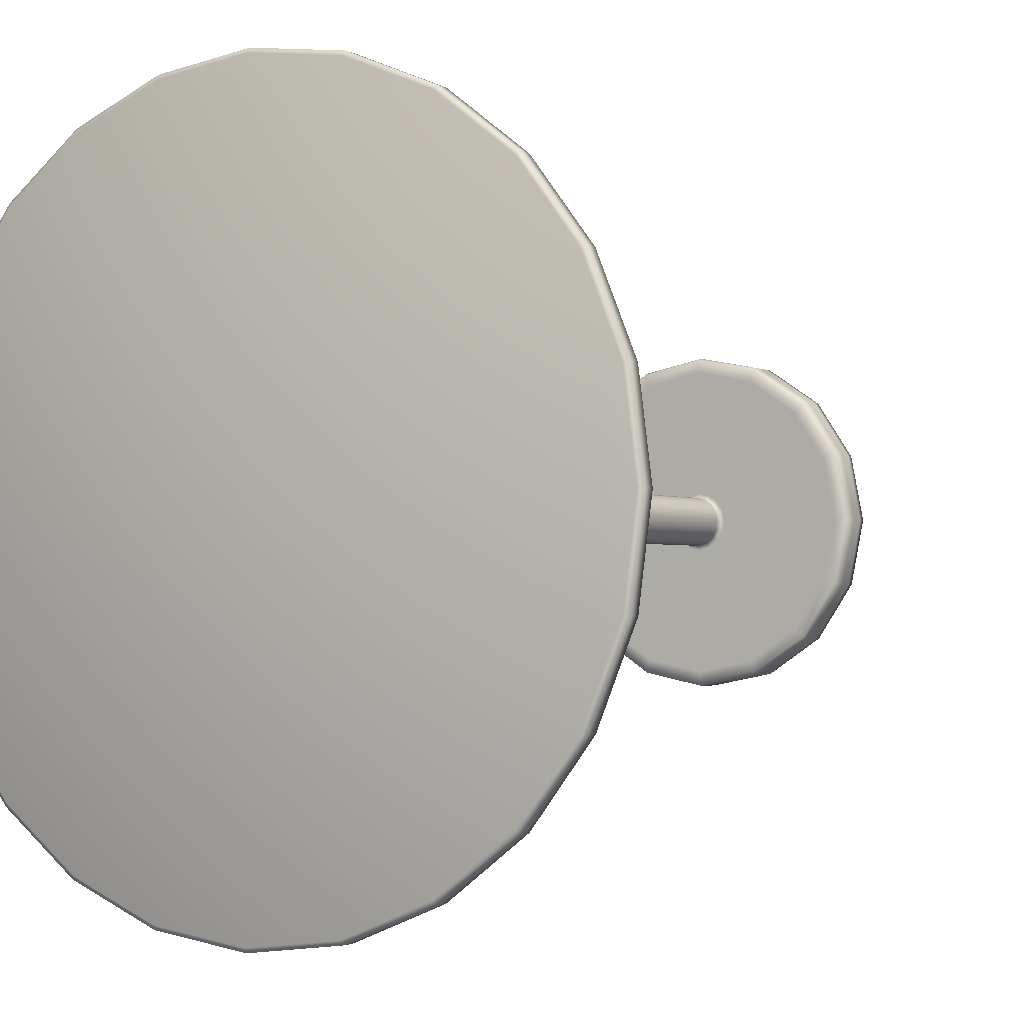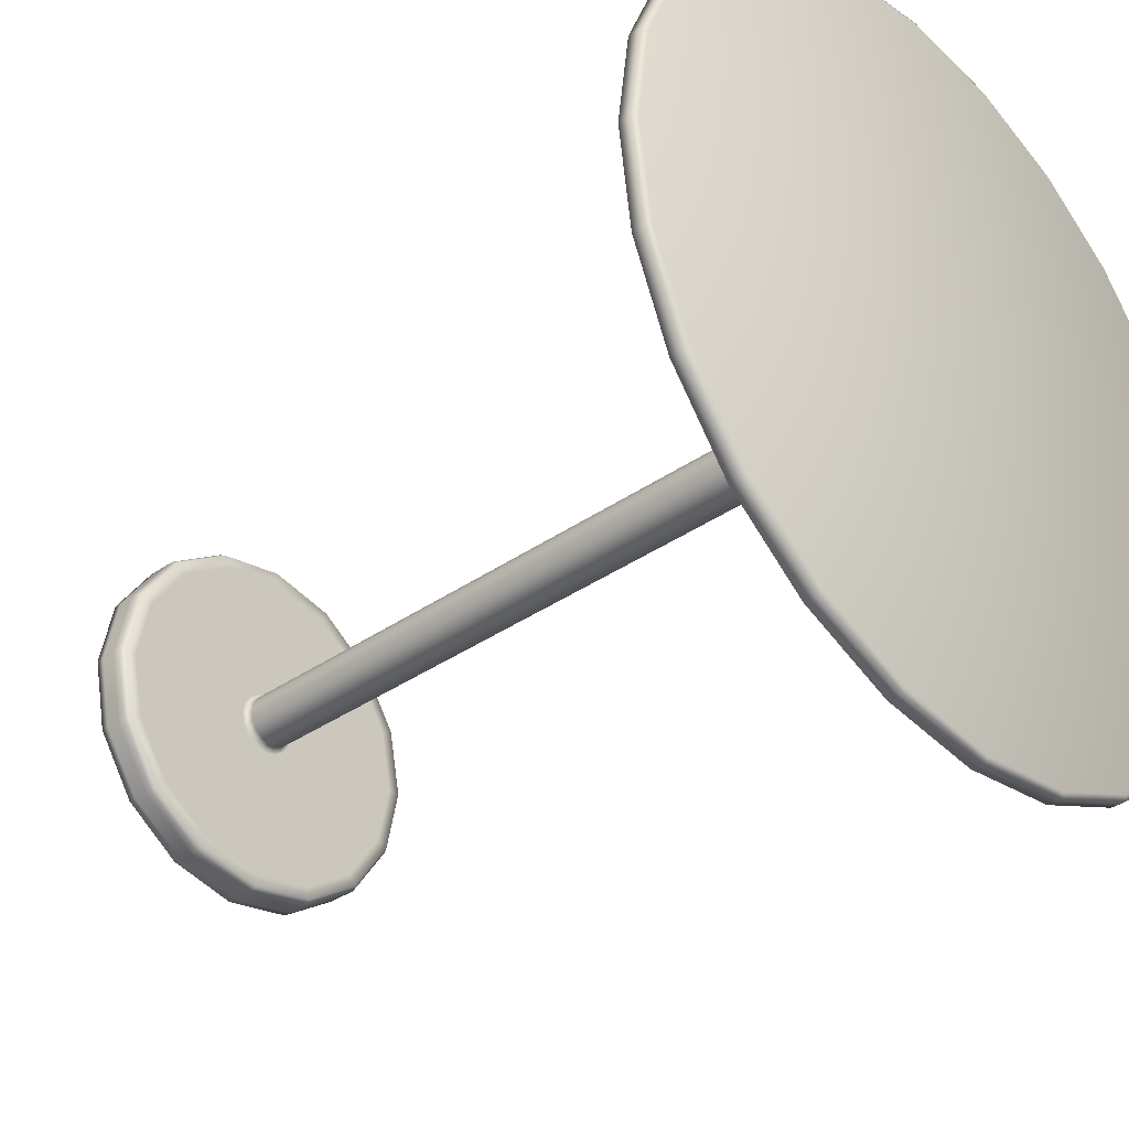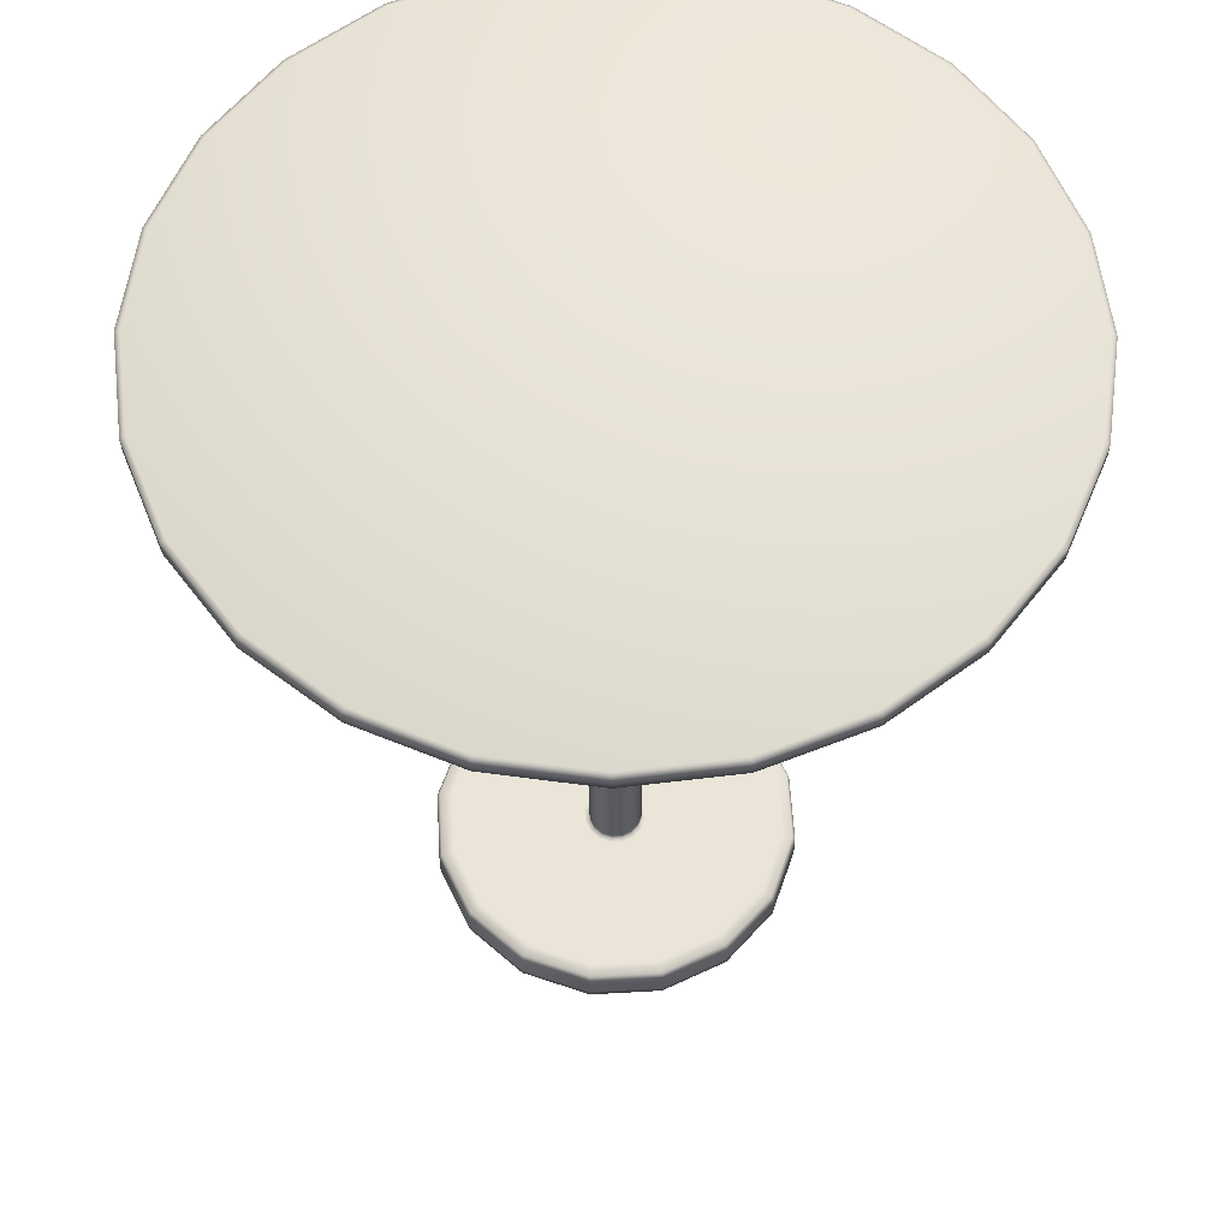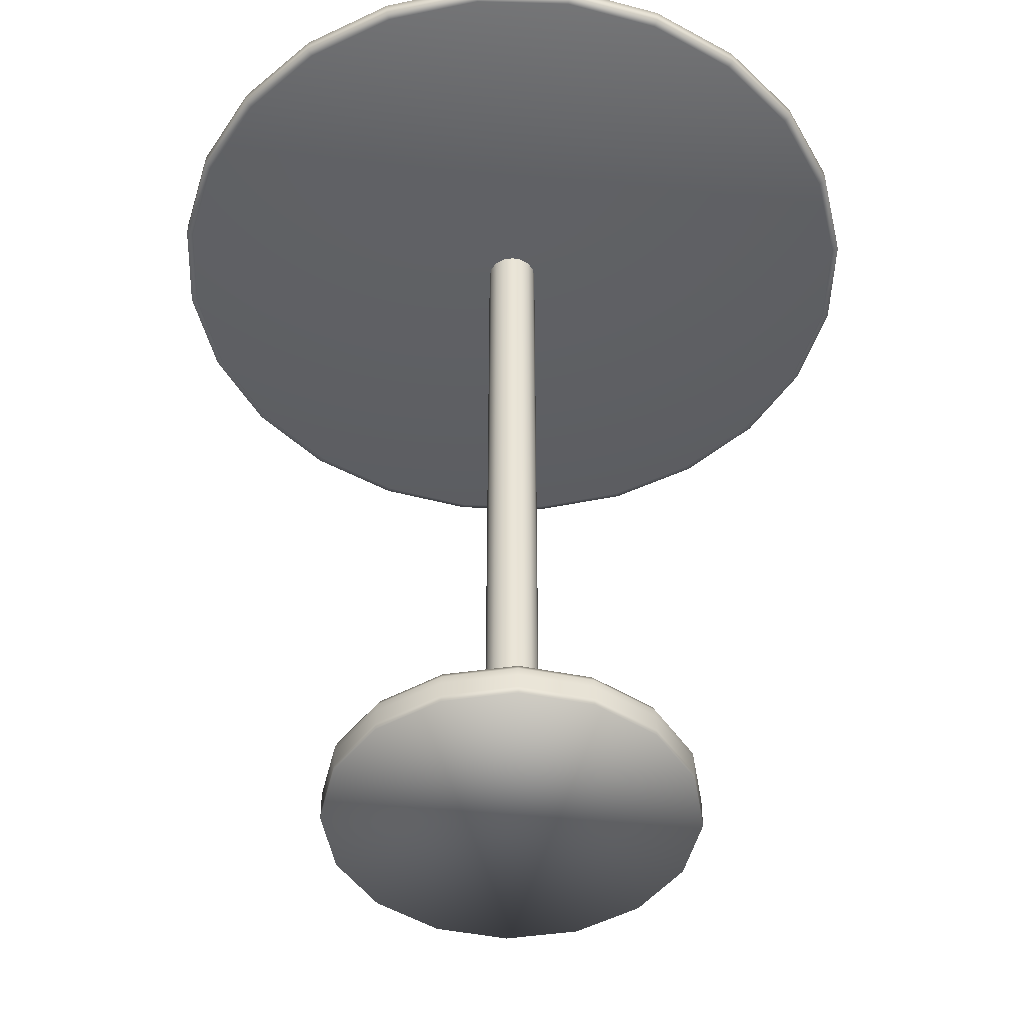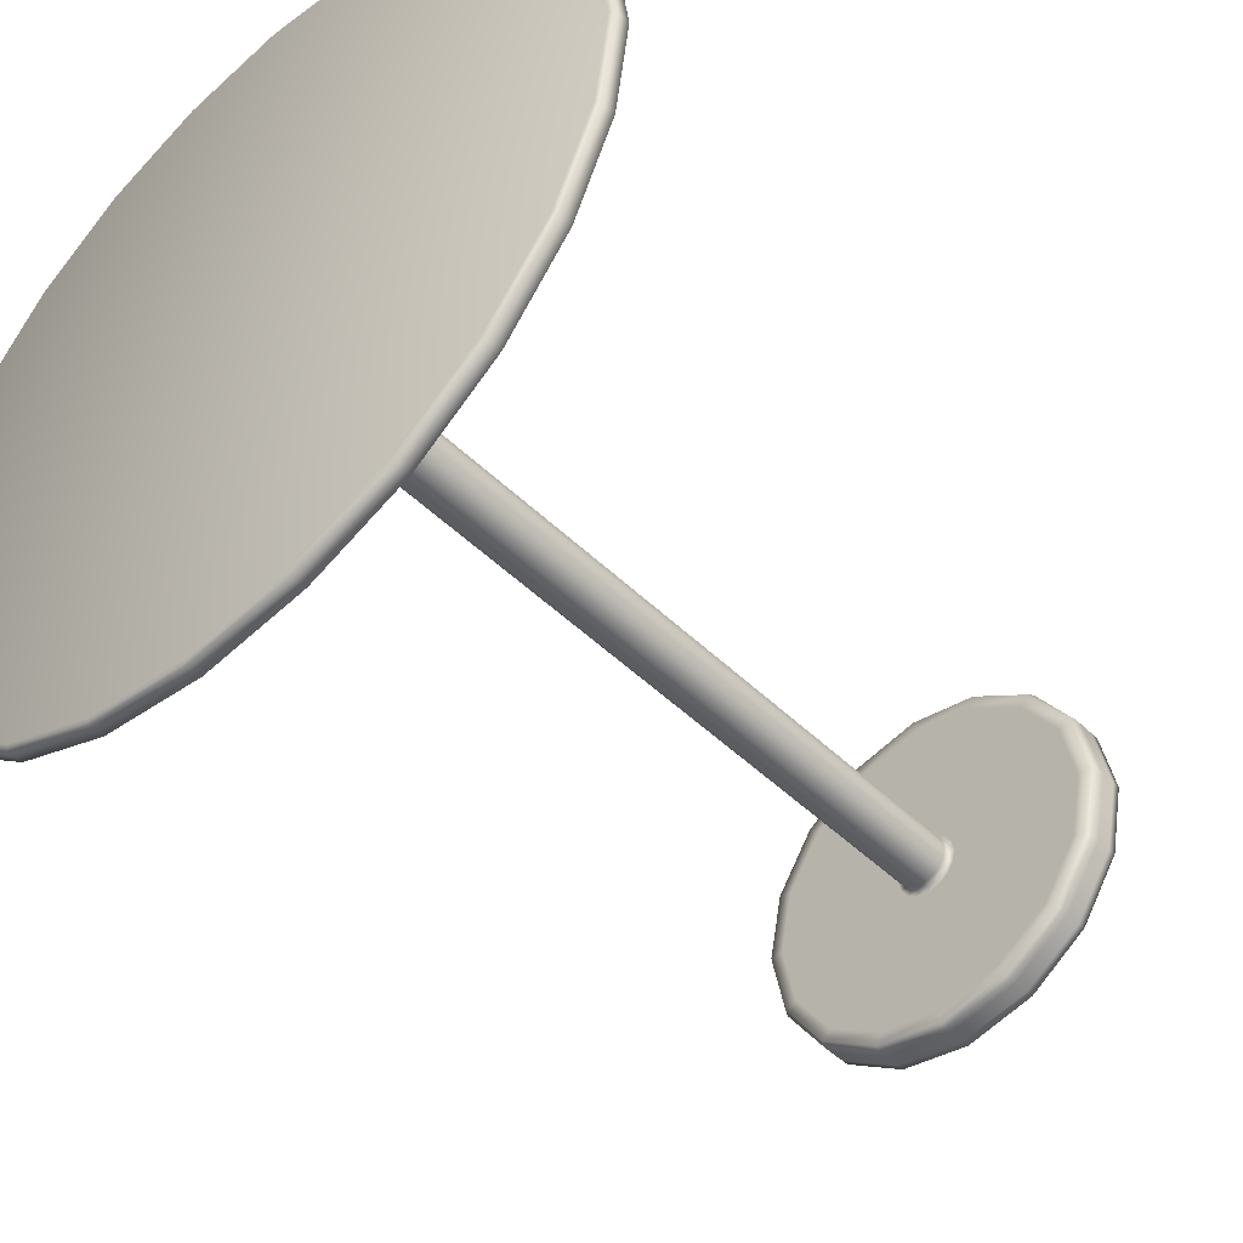
<metadata>
{"format":"obj","ext":"obj","renderer":"f3d","projection":"perspective","resolution":1024,"background":"white","views":[{"elev":-1.9,"azim":32.0,"up":"+Y"},{"elev":-35.6,"azim":-47.3,"up":"+Y"},{"elev":59.3,"azim":-14.6,"up":"+Z"},{"elev":-46.5,"azim":-114.3,"up":"+Z"},{"elev":-47.7,"azim":42.7,"up":"+Y"}]}
</metadata>
<code>
o DiningTable_009
v 0.003632 0.335 0.2968
v 0.003632 0.3375 0.3138
v 0.0919 0.3234 0.2968
v 0.09256 0.3258 0.3138
v 0.1741 0.2893 0.2968
v 0.1754 0.2915 0.3138
v 0.2448 0.2351 0.2968
v 0.2466 0.2369 0.3138
v 0.299 0.1645 0.2968
v 0.3012 0.1657 0.3138
v 0.333 0.08221 0.2968
v 0.3355 0.08288 0.3138
v 0.3447 -0.006053 0.2968
v 0.3472 -0.006053 0.3138
v 0.333 -0.09432 0.2968
v 0.3355 -0.09498 0.3138
v 0.299 -0.1766 0.2968
v 0.3012 -0.1779 0.3138
v 0.2448 -0.2472 0.2968
v 0.2466 -0.249 0.3138
v 0.1741 -0.3014 0.2968
v 0.1754 -0.3036 0.3138
v 0.0919 -0.3355 0.2968
v 0.09256 -0.3379 0.3138
v 0.003632 -0.3471 0.2968
v 0.003632 -0.3497 0.3138
v -0.08463 -0.3355 0.2968
v -0.0853 -0.3379 0.3138
v -0.1669 -0.3014 0.2968
v -0.1682 -0.3036 0.3138
v -0.2375 -0.2472 0.2968
v -0.2393 -0.249 0.3138
v -0.2917 -0.1766 0.2968
v -0.2939 -0.1779 0.3138
v -0.3258 -0.09432 0.2968
v -0.3283 -0.09498 0.3138
v -0.3374 -0.006053 0.2968
v -0.34 -0.006053 0.3138
v -0.3258 0.08221 0.2968
v -0.3283 0.08288 0.3138
v -0.2917 0.1645 0.2968
v -0.2939 0.1657 0.3138
v -0.2375 0.2351 0.2968
v -0.2393 0.2369 0.3138
v -0.1669 0.2893 0.2968
v -0.1682 0.2915 0.3138
v -0.08463 0.3234 0.2968
v -0.0853 0.3258 0.3138
v 0.003632 0.3417 0.3119
v 0.09363 0.3298 0.3119
v 0.1775 0.2951 0.3119
v 0.2495 0.2398 0.3119
v 0.3048 0.1678 0.3119
v 0.3395 0.08395 0.3119
v 0.3514 -0.006053 0.3119
v 0.3395 -0.09605 0.3119
v 0.3048 -0.1799 0.3119
v 0.2495 -0.2519 0.3119
v 0.1775 -0.3072 0.3119
v 0.09363 -0.3419 0.3119
v 0.003632 -0.3538 0.3119
v -0.08637 -0.3419 0.3119
v -0.1702 -0.3072 0.3119
v -0.2423 -0.2519 0.3119
v -0.2975 -0.1799 0.3119
v -0.3322 -0.09605 0.3119
v -0.3441 -0.006053 0.3119
v -0.3322 0.08394 0.3119
v -0.2975 0.1678 0.3119
v -0.2423 0.2398 0.3119
v -0.1702 0.2951 0.3119
v -0.08637 0.3298 0.3119
v 0.09363 0.3298 0.299
v 0.1775 0.2951 0.299
v 0.2495 0.2398 0.299
v 0.3048 0.1678 0.299
v 0.3395 0.08395 0.299
v 0.3514 -0.006053 0.299
v 0.3395 -0.09605 0.299
v 0.3048 -0.1799 0.299
v 0.2495 -0.2519 0.299
v 0.1775 -0.3072 0.299
v 0.09363 -0.3419 0.299
v 0.003632 -0.3538 0.299
v -0.08637 -0.3419 0.299
v -0.1702 -0.3072 0.299
v -0.2423 -0.2519 0.299
v -0.2975 -0.1799 0.299
v -0.3322 -0.09605 0.299
v -0.3441 -0.006053 0.299
v -0.3322 0.08394 0.299
v -0.2975 0.1678 0.299
v -0.2423 0.2398 0.299
v -0.1702 0.2951 0.299
v -0.08637 0.3298 0.299
v 0.003632 0.3417 0.299
v 0.003632 0.01779 -0.4224
v 0.003632 0.01779 0.2971
v 0.01276 0.01598 -0.4224
v 0.01276 0.01598 0.2971
v 0.02049 0.01081 -0.4224
v 0.02049 0.01081 0.2971
v 0.02567 0.003074 -0.4224
v 0.02567 0.003074 0.2971
v 0.02748 -0.006053 -0.4224
v 0.02748 -0.006053 0.2971
v 0.02567 -0.01518 -0.4224
v 0.02567 -0.01518 0.2971
v 0.02049 -0.02292 -0.4224
v 0.02049 -0.02292 0.2971
v 0.01276 -0.02809 -0.4224
v 0.01276 -0.02809 0.2971
v 0.003632 -0.0299 -0.4224
v 0.003632 -0.0299 0.2971
v -0.005494 -0.02809 -0.4224
v -0.005494 -0.02809 0.2971
v -0.01323 -0.02292 -0.4224
v -0.01323 -0.02292 0.2971
v -0.0184 -0.01518 -0.4224
v -0.0184 -0.01518 0.2971
v -0.02022 -0.006053 -0.4224
v -0.02022 -0.006053 0.2971
v -0.0184 0.003074 -0.4224
v -0.0184 0.003074 0.2971
v -0.01323 0.01081 -0.4224
v -0.01323 0.01081 0.2971
v -0.005494 0.01598 -0.4224
v -0.005494 0.01598 0.2971
v 0.003632 0.1545 -0.4224
v 0.06508 0.1423 -0.4224
v 0.1172 0.1075 -0.4224
v 0.152 0.05539 -0.4224
v 0.1642 -0.006053 -0.4224
v 0.152 -0.0675 -0.4224
v 0.1172 -0.1196 -0.4224
v 0.06508 -0.1544 -0.4224
v 0.003632 -0.1666 -0.4224
v -0.05781 -0.1544 -0.4224
v -0.1099 -0.1196 -0.4224
v -0.1447 -0.0675 -0.4224
v -0.1569 -0.006053 -0.4224
v -0.1447 0.05539 -0.4224
v -0.1099 0.1075 -0.4224
v -0.05781 0.1423 -0.4224
v 0.003632 0.1573 -0.4277
v 0.06615 0.1449 -0.4277
v 0.1192 0.1095 -0.4277
v 0.1546 0.05647 -0.4277
v 0.167 -0.006053 -0.4277
v 0.1546 -0.06858 -0.4277
v 0.1192 -0.1216 -0.4277
v 0.06615 -0.157 -0.4277
v 0.003632 -0.1694 -0.4277
v -0.05889 -0.157 -0.4277
v -0.1119 -0.1216 -0.4277
v -0.1473 -0.06858 -0.4277
v -0.1597 -0.006053 -0.4277
v -0.1473 0.05647 -0.4277
v -0.1119 0.1095 -0.4277
v -0.05889 0.1449 -0.4277
v 0.003632 0.1573 -0.4548
v 0.06615 0.1449 -0.4548
v 0.1192 0.1095 -0.4548
v 0.1546 0.05647 -0.4548
v 0.167 -0.006053 -0.4548
v 0.1546 -0.06858 -0.4548
v 0.1192 -0.1216 -0.4548
v 0.06615 -0.157 -0.4548
v 0.003632 -0.1694 -0.4548
v -0.05889 -0.157 -0.4548
v -0.1119 -0.1216 -0.4548
v -0.1473 -0.06858 -0.4548
v -0.1597 -0.006053 -0.4548
v -0.1473 0.05647 -0.4548
v -0.1119 0.1095 -0.4548
v -0.05889 0.1449 -0.4548
v -0.0247 -0.006053 -0.4224
v -0.02255 -0.0169 -0.4224
v 0.02981 -0.0169 -0.4224
v 0.03197 -0.006053 -0.4224
v -0.0164 -0.02609 -0.4224
v -0.007212 -0.03223 -0.4224
v -0.007212 0.02012 -0.4224
v -0.0164 0.01398 -0.4224
v 0.02981 0.004788 -0.4224
v 0.02367 0.01398 -0.4224
v 0.003632 -0.03439 -0.4224
v 0.01448 -0.03223 -0.4224
v -0.02255 0.004788 -0.4224
v 0.01448 0.02012 -0.4224
v 0.003632 0.02228 -0.4224
v 0.02367 -0.02609 -0.4224
v -0.1452 -0.006053 -0.4224
v 0.1412 -0.06302 -0.4224
v -0.1016 -0.1113 -0.4224
v -0.05333 0.1315 -0.4224
v 0.1412 0.05091 -0.4224
v 0.003632 -0.1549 -0.4224
v -0.1339 0.05091 -0.4224
v 0.06059 0.1315 -0.4224
v 0.1089 -0.1113 -0.4224
v -0.1339 -0.06302 -0.4224
v 0.1525 -0.006053 -0.4224
v -0.05333 -0.1436 -0.4224
v -0.1016 0.0992 -0.4224
v 0.1089 0.0992 -0.4224
v 0.06059 -0.1436 -0.4224
v 0.003632 0.1428 -0.4224
v 0.06615 -0.157 -0.4346
v 0.06615 -0.157 -0.4479
v 0.1192 -0.1216 -0.4479
v 0.1192 -0.1216 -0.4346
v -0.05889 0.1449 -0.4346
v -0.05889 0.1449 -0.4479
v -0.1119 0.1095 -0.4479
v -0.1119 0.1095 -0.4346
v 0.003632 -0.1694 -0.4346
v 0.003632 -0.1694 -0.4479
v 0.06615 0.1449 -0.4346
v 0.06615 0.1449 -0.4479
v 0.003632 0.1573 -0.4479
v 0.003632 0.1573 -0.4346
v -0.05889 -0.157 -0.4346
v -0.05889 -0.157 -0.4479
v 0.1192 0.1095 -0.4346
v 0.1192 0.1095 -0.4479
v -0.1119 -0.1216 -0.4346
v -0.1119 -0.1216 -0.4479
v 0.1546 0.05647 -0.4346
v 0.1546 0.05647 -0.4479
v -0.1473 -0.06858 -0.4346
v -0.1473 -0.06858 -0.4479
v 0.167 -0.006053 -0.4346
v 0.167 -0.006053 -0.4479
v -0.1597 -0.006053 -0.4346
v -0.1597 -0.006053 -0.4479
v 0.1546 -0.06858 -0.4346
v 0.1546 -0.06858 -0.4479
v -0.1473 0.05647 -0.4346
v -0.1473 0.05647 -0.4479
v 0.003632 0.01779 0.287
v 0.01276 0.01598 0.287
v 0.02049 0.01081 0.287
v 0.02567 0.003074 0.287
v 0.02748 -0.006053 0.287
v 0.02567 -0.01518 0.287
v 0.02049 -0.02292 0.287
v 0.01276 -0.02809 0.287
v 0.003632 -0.0299 0.287
v -0.005494 -0.02809 0.287
v -0.01323 -0.02292 0.287
v -0.0184 -0.01518 0.287
v -0.02022 -0.006053 0.287
v -0.0184 0.003074 0.287
v -0.01323 0.01081 0.287
v -0.005494 0.01598 0.287
v 0.01276 0.01598 -0.4157
v 0.02049 0.01081 -0.4157
v 0.02567 0.003074 -0.4157
v 0.02748 -0.006053 -0.4157
v 0.02567 -0.01518 -0.4157
v 0.02049 -0.02292 -0.4157
v 0.01276 -0.02809 -0.4157
v 0.003632 -0.0299 -0.4157
v -0.005494 -0.02809 -0.4157
v -0.01323 -0.02292 -0.4157
v -0.0184 -0.01518 -0.4157
v -0.02022 -0.006053 -0.4157
v -0.0184 0.003074 -0.4157
v -0.01323 0.01081 -0.4157
v -0.005494 0.01598 -0.4157
v 0.003632 0.01779 -0.4157
f 49 2 4 50
f 50 4 6 51
f 51 6 8 52
f 52 8 10 53
f 53 10 12 54
f 54 12 14 55
f 55 14 16 56
f 56 16 18 57
f 57 18 20 58
f 58 20 22 59
f 59 22 24 60
f 60 24 26 61
f 61 26 28 62
f 62 28 30 63
f 63 30 32 64
f 64 32 34 65
f 65 34 36 66
f 66 36 38 67
f 67 38 40 68
f 68 40 42 69
f 69 42 44 70
f 70 44 46 71
f 4 2 48 46 44 42 40 38 36 34 32 30 28 26 24 22 20 18 16 14 12 10 8 6
f 71 46 48 72
f 72 48 2 49
f 1 3 5 7 9 11 13 15 17 19 21 23 25 27 29 31 33 35 37 39 41 43 45 47
f 95 72 49 96
f 94 71 72 95
f 93 70 71 94
f 92 69 70 93
f 91 68 69 92
f 90 67 68 91
f 89 66 67 90
f 88 65 66 89
f 87 64 65 88
f 86 63 64 87
f 85 62 63 86
f 84 61 62 85
f 83 60 61 84
f 82 59 60 83
f 81 58 59 82
f 80 57 58 81
f 79 56 57 80
f 78 55 56 79
f 77 54 55 78
f 76 53 54 77
f 75 52 53 76
f 74 51 52 75
f 73 50 51 74
f 96 49 50 73
f 1 96 73 3
f 3 73 74 5
f 5 74 75 7
f 7 75 76 9
f 9 76 77 11
f 11 77 78 13
f 13 78 79 15
f 15 79 80 17
f 17 80 81 19
f 19 81 82 21
f 21 82 83 23
f 23 83 84 25
f 25 84 85 27
f 27 85 86 29
f 29 86 87 31
f 31 87 88 33
f 33 88 89 35
f 35 89 90 37
f 37 90 91 39
f 39 91 92 41
f 41 92 93 43
f 43 93 94 45
f 45 94 95 47
f 47 95 96 1
f 241 98 100 242
f 242 100 102 243
f 243 102 104 244
f 244 104 106 245
f 245 106 108 246
f 246 108 110 247
f 247 110 112 248
f 248 112 114 249
f 249 114 116 250
f 250 116 118 251
f 251 118 120 252
f 252 120 122 253
f 253 122 124 254
f 254 124 126 255
f 130 131 147 146
f 255 126 128 256
f 256 128 98 241
f 202 193 141 140
f 203 194 134 133
f 204 195 139 138
f 205 196 144 143
f 206 197 132 131
f 207 198 137 136
f 193 199 142 141
f 208 200 130 129
f 194 201 135 134
f 195 202 140 139
f 196 208 129 144
f 197 203 133 132
f 198 204 138 137
f 199 205 143 142
f 200 206 131 130
f 201 207 136 135
f 211 210 168 167
f 138 139 155 154
f 131 132 148 147
f 139 140 156 155
f 132 133 149 148
f 140 141 157 156
f 133 134 150 149
f 141 142 158 157
f 134 135 151 150
f 142 143 159 158
f 135 136 152 151
f 143 144 160 159
f 136 137 153 152
f 129 130 146 145
f 144 129 145 160
f 137 138 154 153
f 161 162 163 164 165 166 167 168 169 170 171 172 173 174 175 176
f 215 214 176 175
f 210 218 169 168
f 221 220 162 161
f 214 221 161 176
f 218 224 170 169
f 220 226 163 162
f 224 228 171 170
f 226 230 164 163
f 228 232 172 171
f 230 234 165 164
f 232 236 173 172
f 234 238 166 165
f 236 240 174 173
f 238 211 167 166
f 240 215 175 174
f 109 111 188 192
f 99 101 186 190
f 123 125 184 189
f 113 115 182 187
f 103 105 180 185
f 127 97 191 183
f 117 119 178 181
f 107 109 192 179
f 97 99 190 191
f 121 123 189 177
f 111 113 187 188
f 101 103 185 186
f 125 127 183 184
f 115 117 181 182
f 105 107 179 180
f 119 121 177 178
f 192 188 207 201
f 190 186 206 200
f 189 184 205 199
f 187 182 204 198
f 185 180 203 197
f 183 191 208 196
f 181 178 202 195
f 179 192 201 194
f 191 190 200 208
f 177 189 199 193
f 188 187 198 207
f 186 185 197 206
f 184 183 196 205
f 182 181 195 204
f 180 179 194 203
f 178 177 193 202
f 158 159 216 239
f 239 216 215 240
f 150 151 212 237
f 237 212 211 238
f 157 158 239 235
f 235 239 240 236
f 149 150 237 233
f 233 237 238 234
f 156 157 235 231
f 231 235 236 232
f 148 149 233 229
f 229 233 234 230
f 155 156 231 227
f 227 231 232 228
f 147 148 229 225
f 225 229 230 226
f 154 155 227 223
f 223 227 228 224
f 146 147 225 219
f 219 225 226 220
f 153 154 223 217
f 217 223 224 218
f 160 145 222 213
f 213 222 221 214
f 145 146 219 222
f 222 219 220 221
f 152 153 217 209
f 209 217 218 210
f 159 160 213 216
f 216 213 214 215
f 151 152 209 212
f 212 209 210 211
f 271 256 241 272
f 270 255 256 271
f 269 254 255 270
f 268 253 254 269
f 267 252 253 268
f 266 251 252 267
f 265 250 251 266
f 264 249 250 265
f 263 248 249 264
f 262 247 248 263
f 261 246 247 262
f 260 245 246 261
f 259 244 245 260
f 258 243 244 259
f 257 242 243 258
f 272 241 242 257
f 97 272 257 99
f 99 257 258 101
f 101 258 259 103
f 103 259 260 105
f 105 260 261 107
f 107 261 262 109
f 109 262 263 111
f 111 263 264 113
f 113 264 265 115
f 115 265 266 117
f 117 266 267 119
f 119 267 268 121
f 121 268 269 123
f 123 269 270 125
f 125 270 271 127
f 127 271 272 97

</code>
